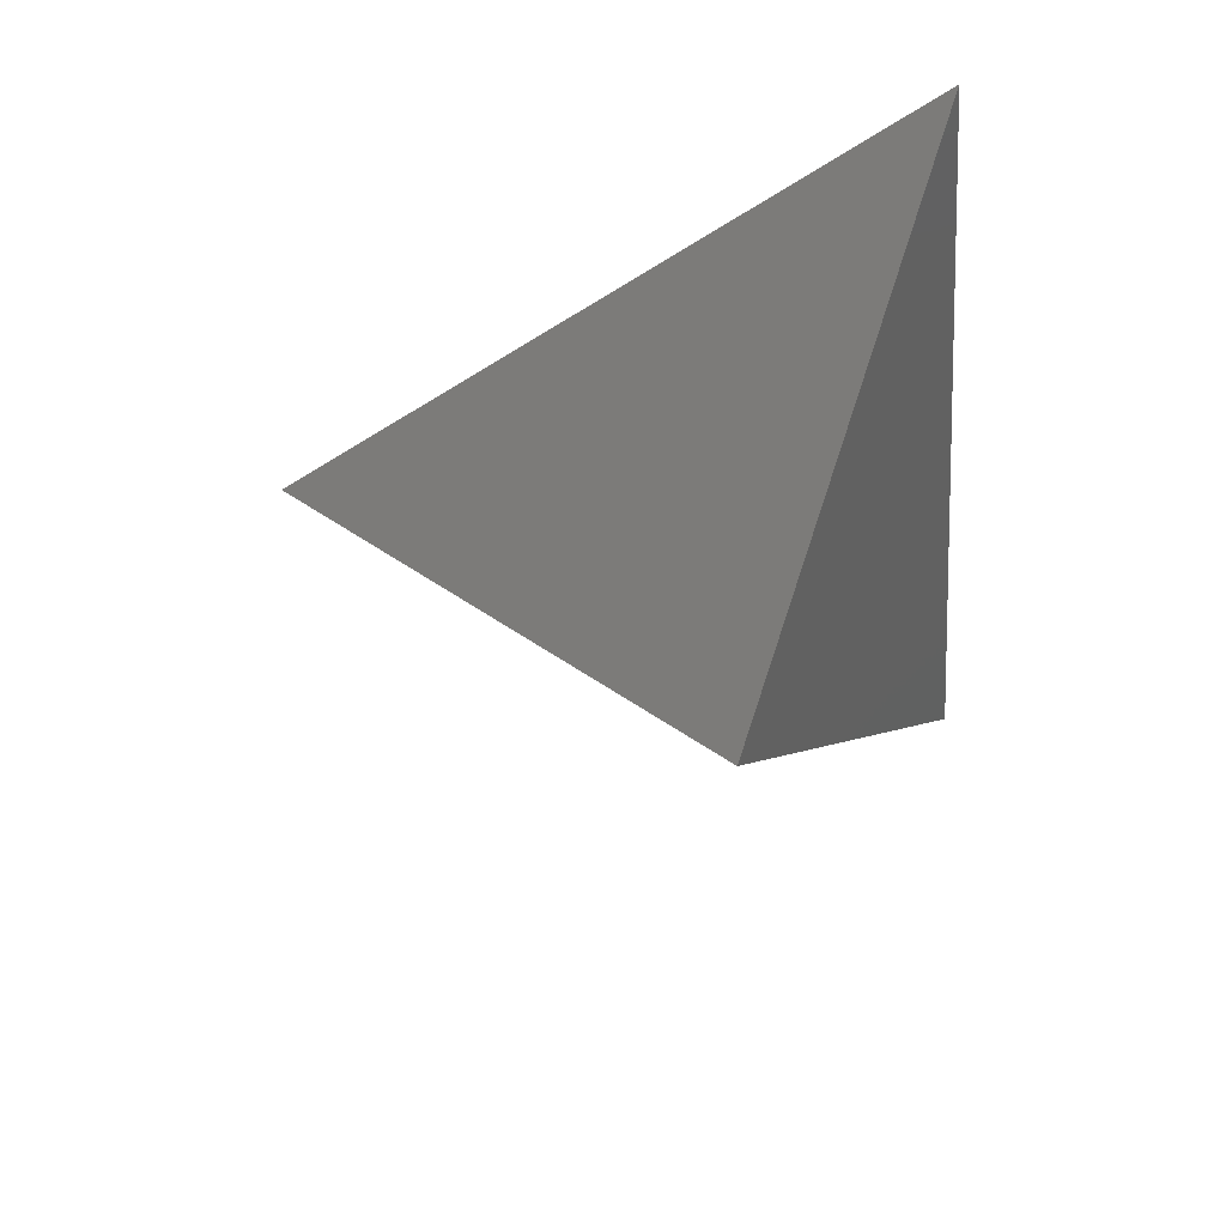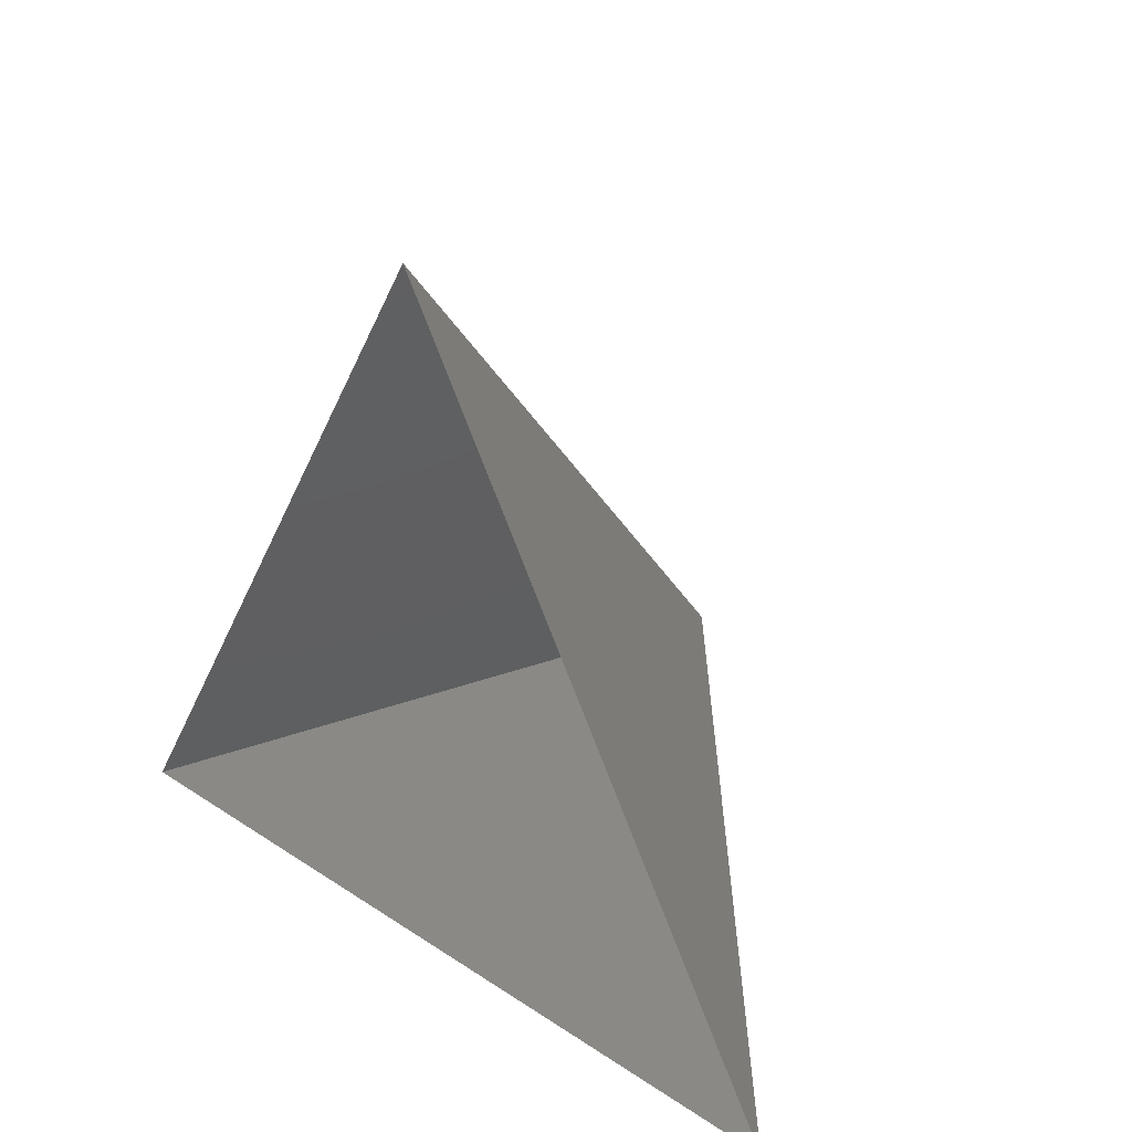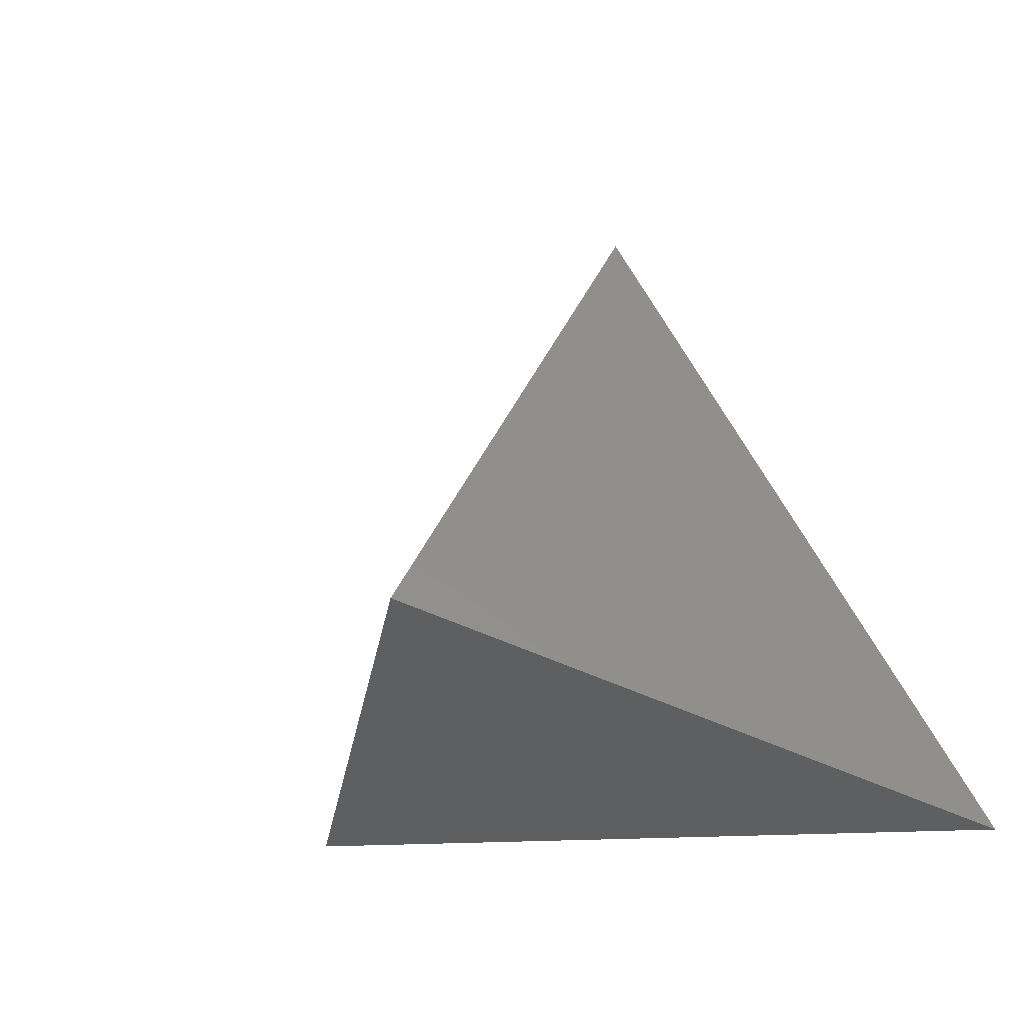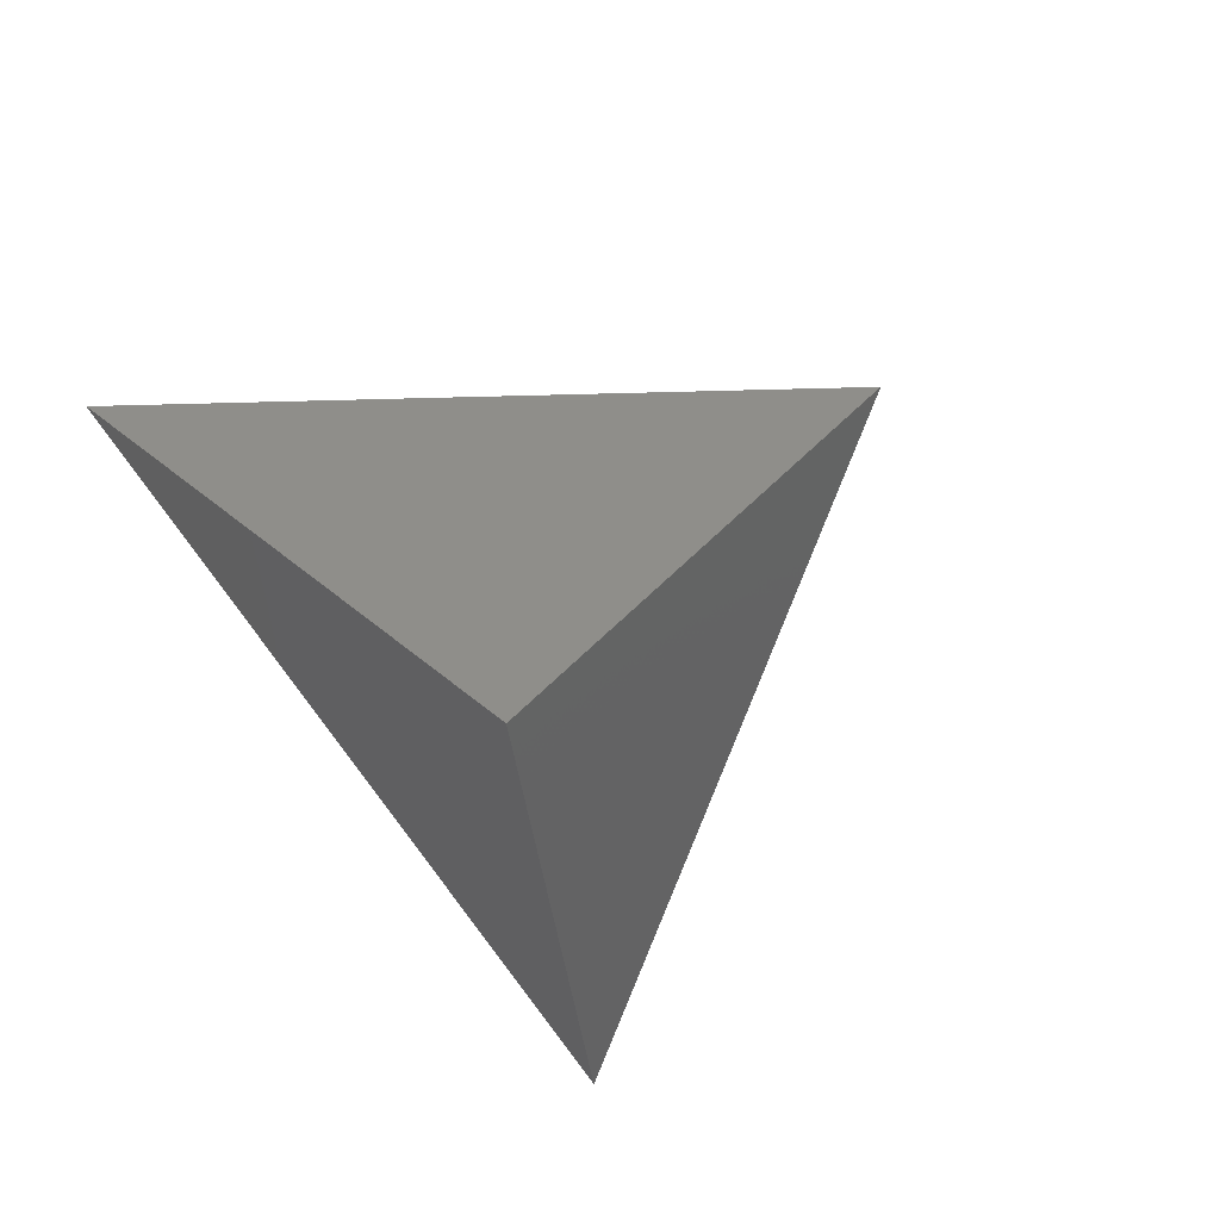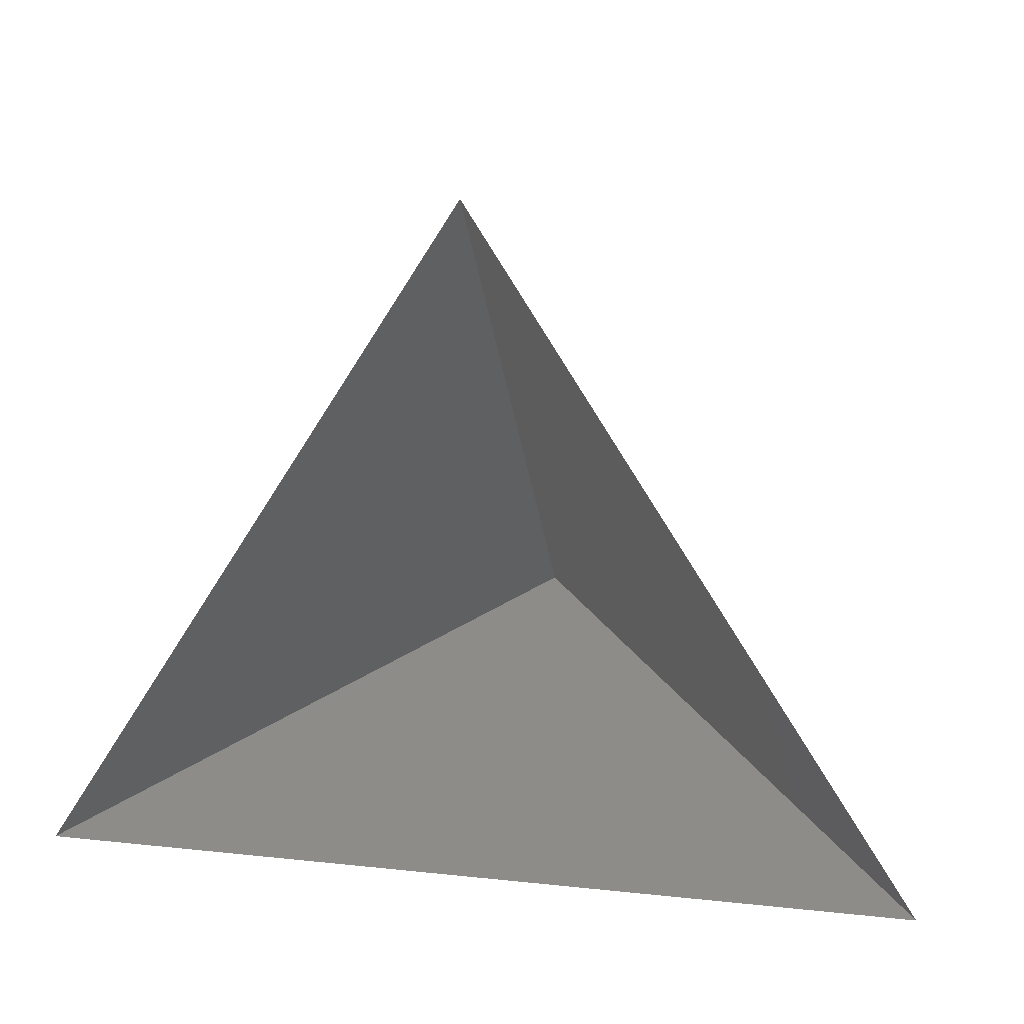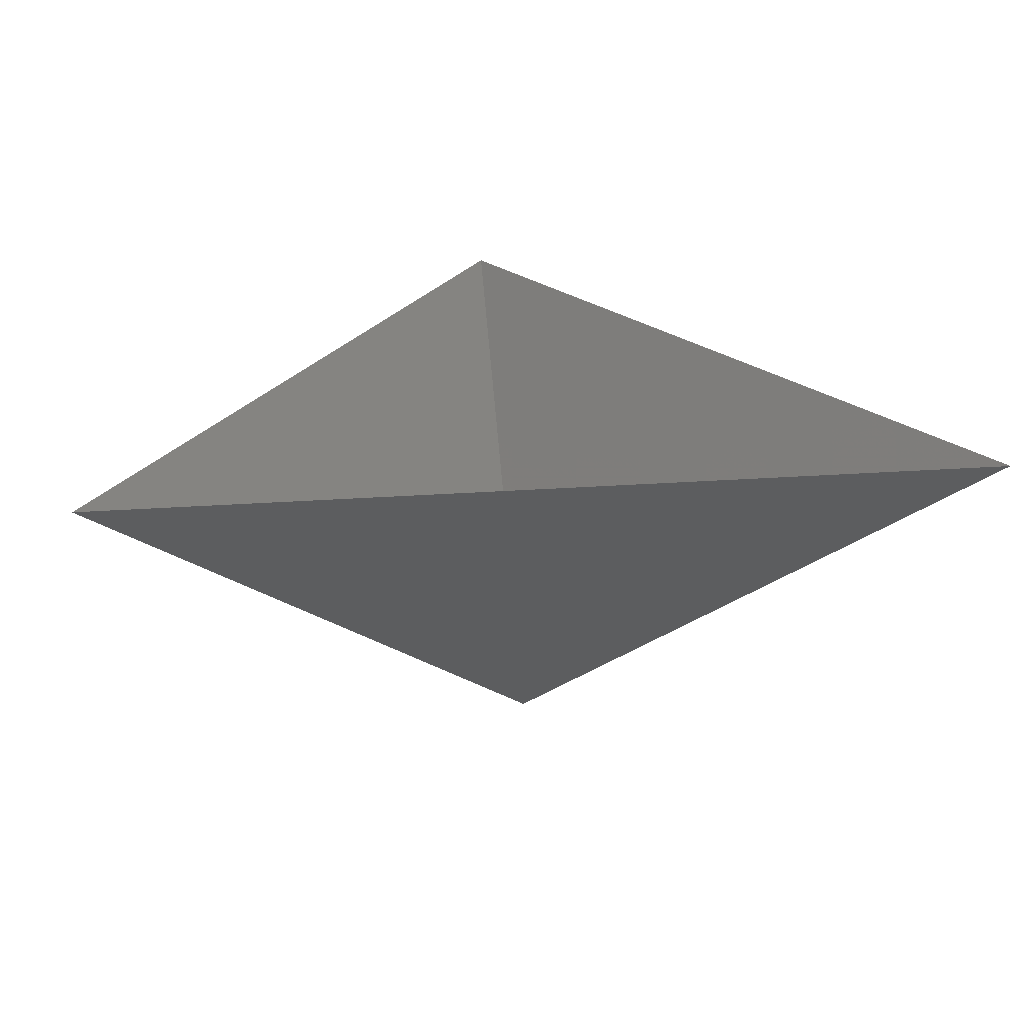
<metadata>
{"format":"stl","ext":"stl","renderer":"f3d","projection":"perspective","resolution":1024,"background":"white","views":[{"elev":-39.5,"azim":-84.7,"up":"+Z"},{"elev":23.8,"azim":47.8,"up":"+Y"},{"elev":-10.4,"azim":-140.5,"up":"+Y"},{"elev":-78.5,"azim":125.1,"up":"+Z"},{"elev":11.2,"azim":15.2,"up":"+Y"},{"elev":25.9,"azim":-6.6,"up":"+Z"}]}
</metadata>
<code>
# stl→obj: 4 verts, 3 faces
v -5 -17 46.93
v 7 -17 46.93
v 1 -14 41.93
v 1 -8 46.93
f 1 2 3
f 2 4 3
f 4 1 3

</code>
